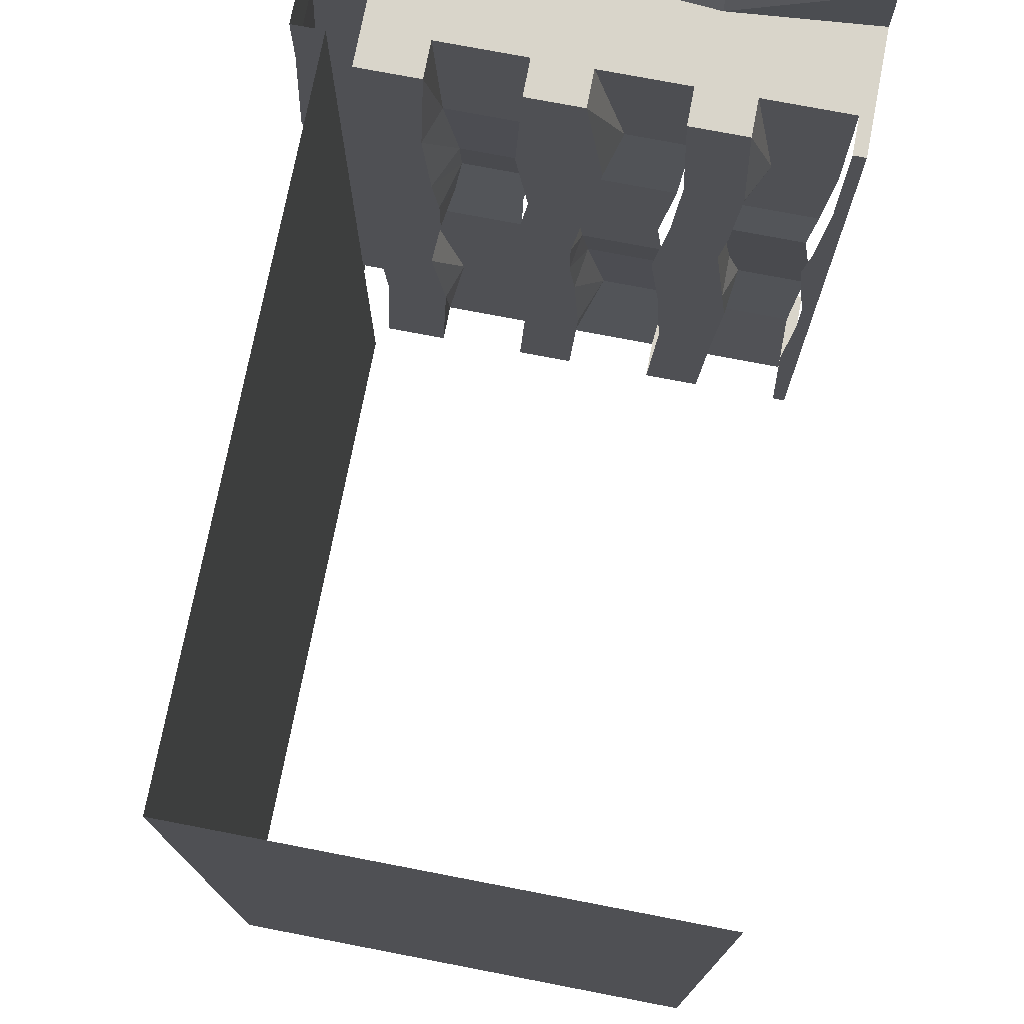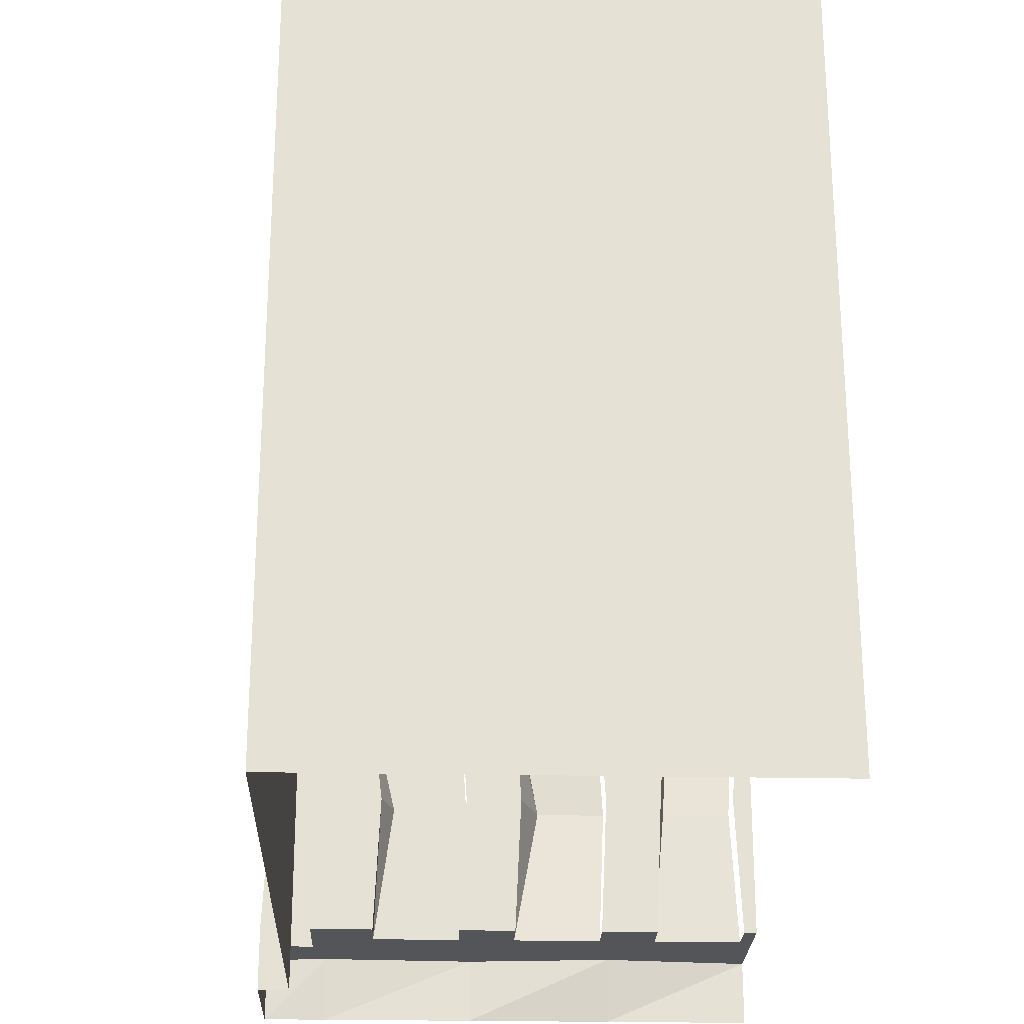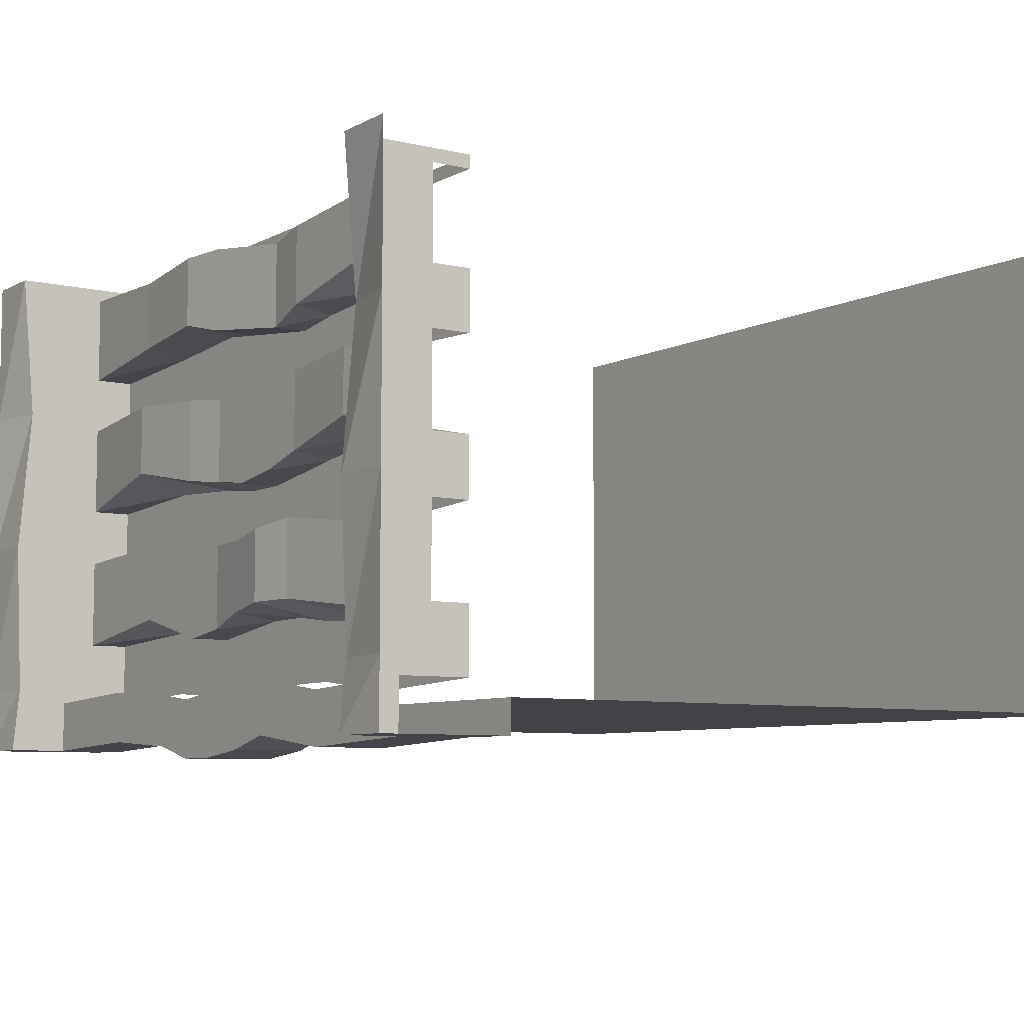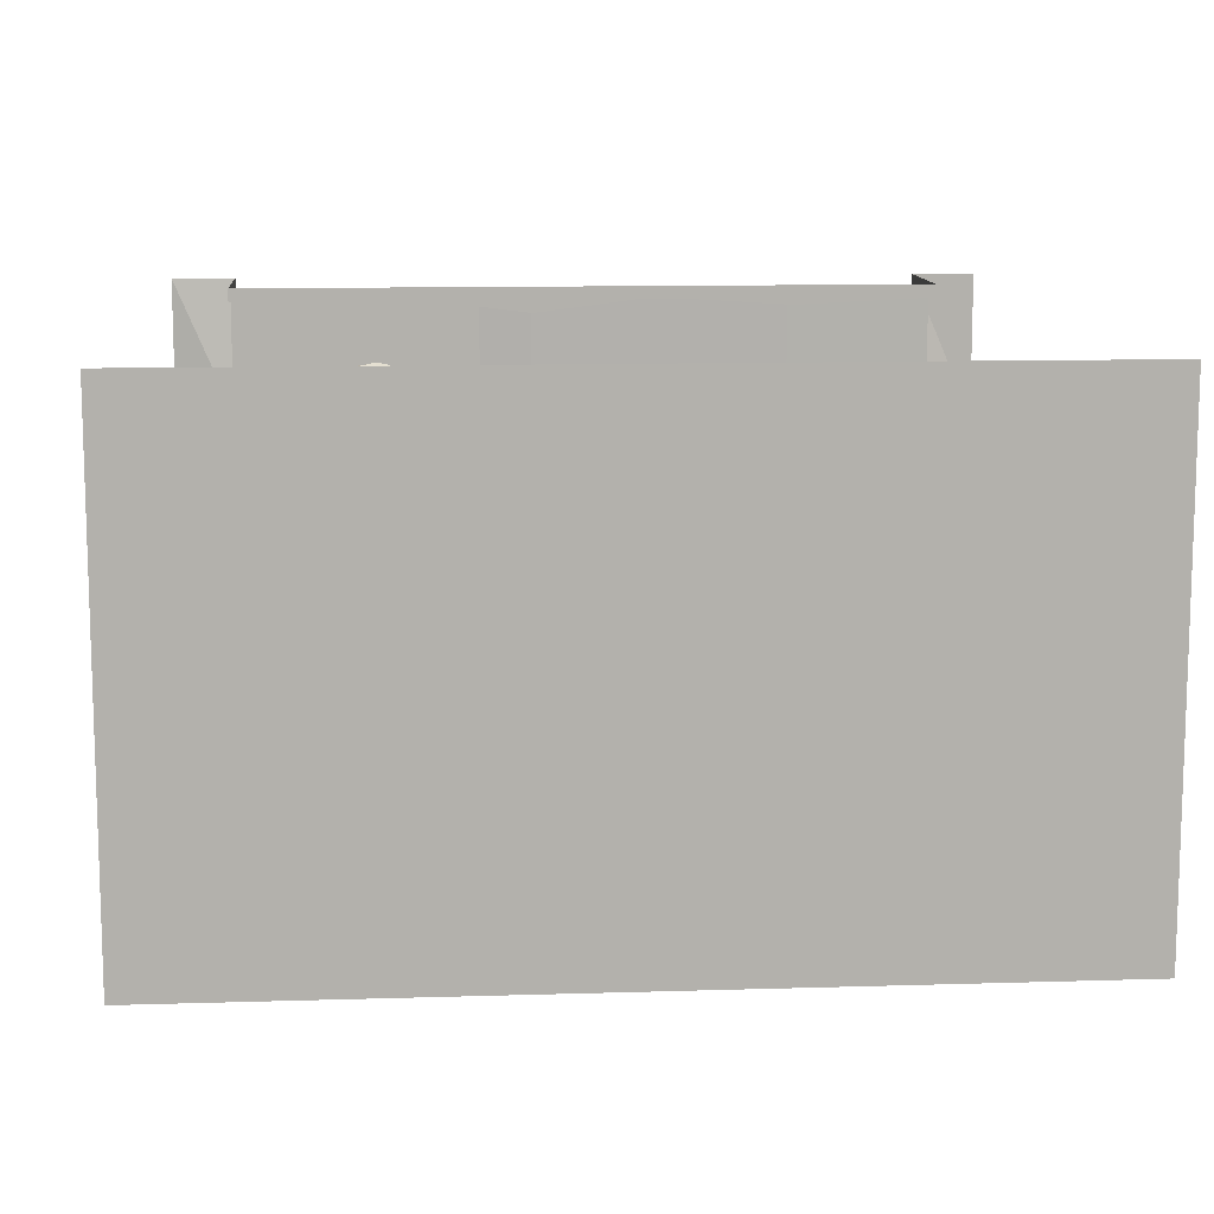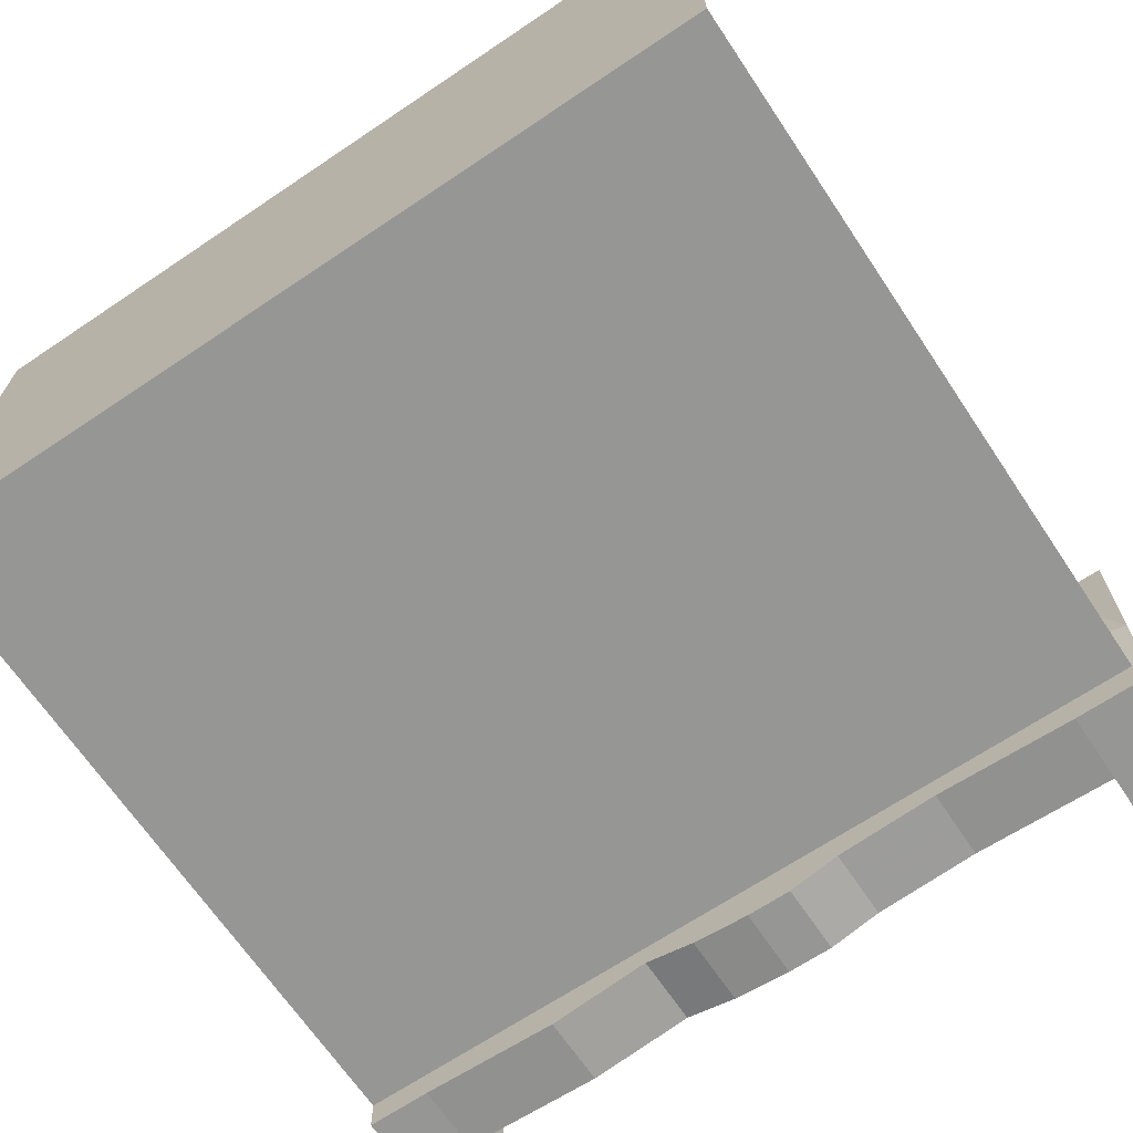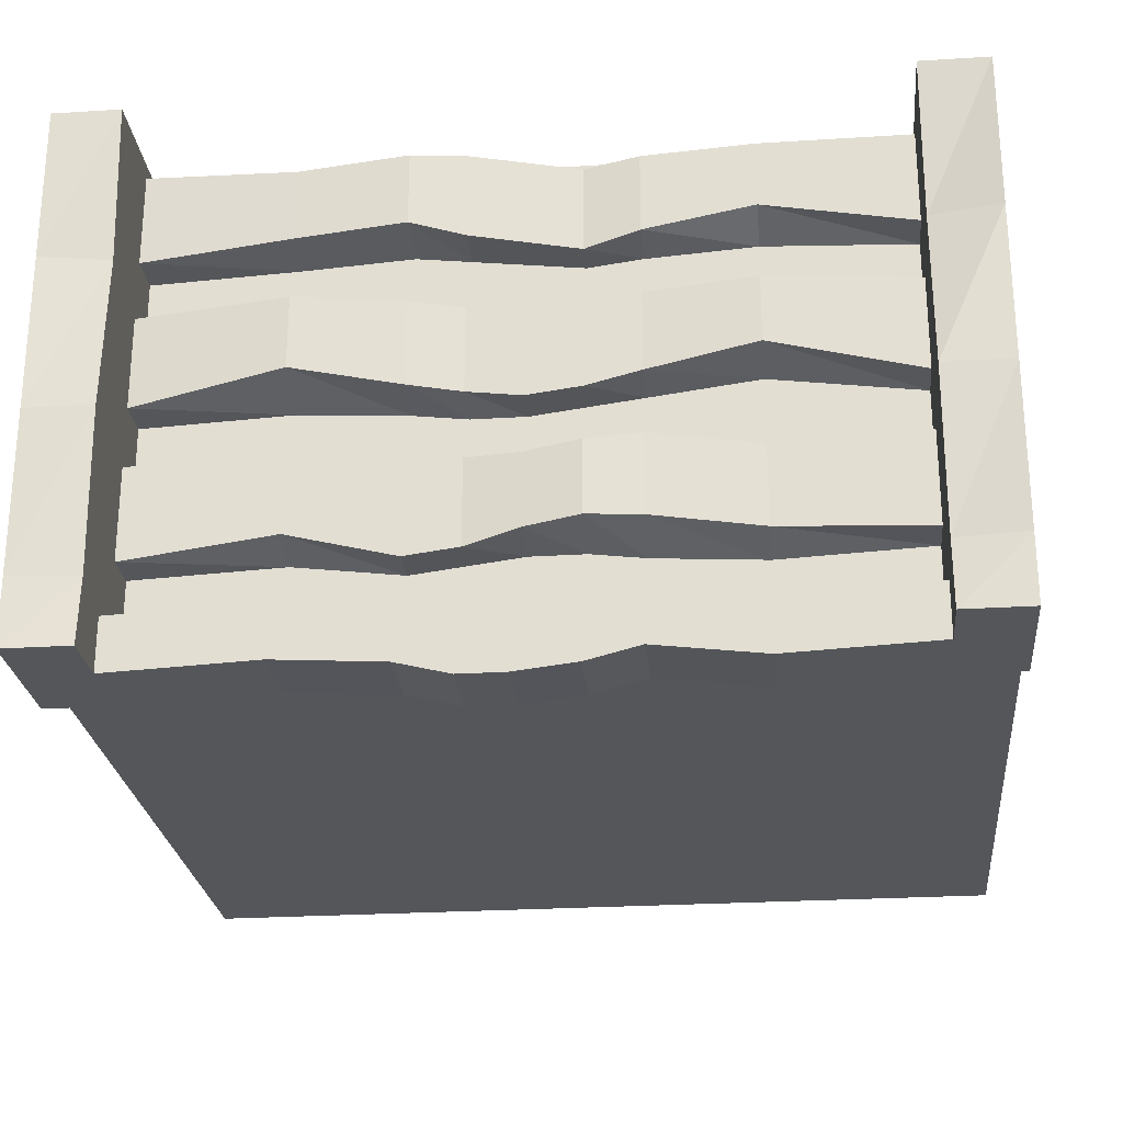
<metadata>
{"format":"obj","ext":"obj","renderer":"f3d","projection":"perspective","resolution":1024,"background":"white","views":[{"elev":74.7,"azim":100.9,"up":"+Z"},{"elev":-24.6,"azim":88.1,"up":"+Z"},{"elev":-7.1,"azim":-34.4,"up":"+Y"},{"elev":11.3,"azim":85.7,"up":"+Y"},{"elev":-67.7,"azim":123.9,"up":"+Y"},{"elev":-25.3,"azim":-84.2,"up":"+Y"}]}
</metadata>
<code>
v -0.4844 -0.1797 0.4219
v -0.5 -0.1797 0.5
v -0.5 0 0.5
v -0.5 0 0.4219
v -0.3906 -0.01562 0.4219
v -0.3906 -0.125 0.4219
v -0.3906 -0.1953 0.4219
v -0.5 -0.3594 0.4219
v -0.5 -0.3594 0.5
v -0.4922 -0.5469 0.4219
v -0.5 -0.5469 0.5
v -0.5 -0.625 0.4219
v -0.5 -0.625 0.5
v -0.4297 -0.625 0.4219
v -0.3438 -0.625 0.5
v -0.3438 -0.625 0.4219
v -0.3438 -0.5859 0.4219
v -0.3438 -0.5859 0.5
v 0.5 -0.5859 0.5
v -0.3438 -0.5859 0.25
v -0.3438 -0.5859 0.125
v -0.3438 -0.5859 0.0625
v 0.5 -0.5859 -0.5
v 0.5 0 -0.5
v 0.5 0 0.5
v -0.4297 -0.6328 0.25
v -0.3438 -0.6328 0.25
v -0.4297 -0.5625 0.4219
v -0.4297 -0.5703 0.25
v -0.4297 -0.5547 0.125
v -0.4297 -0.6172 0.125
v -0.3438 -0.6172 0.125
v -0.3438 -0.4844 0.4219
v -0.3906 -0.4844 0.4219
v -0.3906 -0.4766 0.25
v -0.3438 -0.4922 0.25
v -0.3438 -0.5703 0.25
v -0.3438 -0.5625 0.4219
v -0.3906 -0.375 0.4219
v -0.3906 -0.3828 0.25
v -0.3984 -0.3672 0.125
v -0.3984 -0.4609 0.125
v -0.3438 -0.4844 0.125
v -0.3438 -0.5547 0.125
v -0.3438 -0.3047 0.4219
v -0.3906 -0.3047 0.4219
v -0.3984 -0.2656 0.25
v -0.3438 -0.2812 0.25
v -0.3438 -0.3828 0.25
v -0.3438 -0.375 0.4219
v -0.3984 -0.1875 0.25
v -0.3906 -0.1953 0.125
v -0.3906 -0.2891 0.125
v -0.3438 -0.2969 0.125
v -0.3438 -0.3672 0.125
v -0.3438 -0.125 0.4219
v -0.3906 -0.09375 0.25
v -0.3438 -0.1172 0.25
v -0.3438 -0.1875 0.25
v -0.3438 -0.1953 0.4219
v -0.3906 -0.01562 0.25
v -0.3906 -0.02344 0.125
v -0.3906 -0.1172 0.125
v -0.3438 -0.125 0.125
v -0.3438 -0.1953 0.125
v -0.4297 -0.6328 0.0625
v -0.3438 -0.6328 0.0625
v -0.4297 -0.5547 0.0625
v -0.4297 -0.5625 0
v -0.4297 -0.6406 -0.007812
v -0.3438 -0.6406 -0.007812
v -0.3438 -0.5859 -0.007812
v -0.3438 -0.5859 -0.0625
v -0.3438 -0.5859 -0.125
v -0.3438 -0.5859 -0.25
v -0.3438 -0.5859 -0.4219
v -0.3438 -0.5859 -0.5
v -0.3438 -0.625 -0.4219
v -0.3438 -0.625 -0.5
v -0.4297 -0.625 -0.4219
v -0.5 -0.625 -0.5
v -0.5 -0.625 -0.4219
v -0.4922 -0.5469 -0.4219
v -0.5 -0.5469 -0.5
v -0.5 -0.3594 -0.4219
v -0.5 -0.3594 -0.5
v -0.4844 -0.1797 -0.4219
v -0.5 -0.1797 -0.5
v -0.5 0 -0.4219
v -0.5 0 -0.5
v -0.4062 -0.4609 0.0625
v -0.3438 -0.4766 0.0625
v -0.3438 -0.5547 0.0625
v -0.4062 -0.375 0.0625
v -0.3984 -0.3828 0
v -0.3984 -0.4688 0
v -0.3438 -0.4766 0
v -0.3438 -0.5625 0
v -0.3906 -0.3047 0.0625
v -0.3438 -0.3047 0.0625
v -0.3438 -0.375 0.0625
v -0.3906 -0.2031 0.0625
v -0.3906 -0.2109 0
v -0.3906 -0.3125 0
v -0.3438 -0.3125 0
v -0.3438 -0.3828 0
v -0.3828 -0.1328 0.0625
v -0.3438 -0.1328 0.0625
v -0.3438 -0.2031 0.0625
v -0.3828 -0.03125 0.0625
v -0.3906 -0.02344 0
v -0.3906 -0.125 0
v -0.3438 -0.125 0
v -0.3438 -0.2109 0
v -0.3906 0 0.4219
v -0.3438 -0.01562 0.4219
v -0.3438 0 0.4219
v -0.3438 -0.01562 0.25
v -0.3438 0 0.25
v -0.3438 -0.02344 0.125
v -0.3438 0 0.125
v -0.3438 -0.03125 0.0625
v -0.3438 0 0.0625
v -0.3438 -0.02344 0
v -0.3438 0 0
v -0.3438 -0.01562 -0.0625
v -0.3438 0 -0.0625
v -0.3438 -0.01562 -0.125
v -0.3438 0 -0.125
v -0.3438 -0.02344 -0.25
v -0.3438 0 -0.25
v -0.3438 -0.01562 -0.4219
v -0.3438 0 -0.4219
v -0.3906 -0.01562 -0.4219
v -0.3906 0 -0.4219
v -0.3906 -0.125 -0.4219
v -0.3984 -0.02344 -0.25
v -0.3984 -0.1094 -0.25
v -0.4062 -0.1016 -0.125
v -0.4062 -0.01562 -0.125
v -0.3984 -0.1172 -0.0625
v -0.3984 -0.01562 -0.0625
v -0.3438 -0.6172 -0.25
v -0.4297 -0.6172 -0.25
v -0.3438 -0.625 -0.125
v -0.4297 -0.625 -0.125
v -0.4297 -0.5547 -0.25
v -0.4297 -0.5625 -0.4219
v -0.3438 -0.4766 -0.25
v -0.3906 -0.4609 -0.25
v -0.3906 -0.4844 -0.4219
v -0.3438 -0.4844 -0.4219
v -0.3438 -0.5625 -0.4219
v -0.3438 -0.5547 -0.25
v -0.3438 -0.4922 -0.125
v -0.3906 -0.4922 -0.125
v -0.3906 -0.3672 -0.25
v -0.3906 -0.375 -0.4219
v -0.3438 -0.2969 -0.25
v -0.4062 -0.2734 -0.25
v -0.3906 -0.3047 -0.4219
v -0.3438 -0.3047 -0.4219
v -0.3438 -0.375 -0.4219
v -0.3438 -0.3672 -0.25
v -0.3438 -0.3047 -0.125
v -0.3984 -0.2969 -0.125
v -0.4062 -0.1875 -0.25
v -0.3906 -0.1953 -0.4219
v -0.3438 -0.1172 -0.25
v -0.3438 -0.125 -0.4219
v -0.3438 -0.1953 -0.4219
v -0.3438 -0.1875 -0.25
v -0.3438 -0.1094 -0.125
v -0.3438 -0.1172 -0.0625
v -0.4297 -0.5625 -0.125
v -0.4297 -0.6406 -0.0625
v -0.4297 -0.5703 -0.0625
v -0.3906 -0.375 -0.125
v -0.3906 -0.4844 -0.0625
v -0.3906 -0.3828 -0.0625
v -0.3984 -0.1953 -0.125
v -0.3906 -0.3047 -0.0625
v -0.3906 -0.2031 -0.0625
v -0.3438 -0.6406 -0.0625
v -0.3438 -0.4844 -0.0625
v -0.3438 -0.5625 -0.125
v -0.3438 -0.5703 -0.0625
v -0.3438 -0.3125 -0.0625
v -0.3438 -0.375 -0.125
v -0.3438 -0.3828 -0.0625
v -0.3438 -0.1953 -0.125
v -0.3438 -0.2031 -0.0625
f 1 2 3
f 1 3 4
f 1 8 2
f 2 8 9
f 9 8 10
f 9 10 11
f 11 10 12
f 11 12 13
f 26 14 28
f 26 28 29
f 26 29 30
f 26 30 31
f 34 39 35
f 35 39 40
f 35 40 41
f 35 41 42
f 46 7 47
f 47 7 51
f 47 51 52
f 47 52 53
f 57 6 5
f 57 5 61
f 57 61 62
f 57 62 63
f 31 30 68
f 31 68 66
f 66 68 69
f 66 69 70
f 81 82 83
f 81 83 84
f 84 83 85
f 84 85 86
f 86 85 87
f 86 87 88
f 88 87 89
f 88 89 90
f 42 41 94
f 42 94 91
f 91 94 95
f 91 95 96
f 53 52 102
f 53 102 99
f 99 102 103
f 99 103 104
f 63 62 110
f 63 110 107
f 107 110 111
f 107 111 112
f 134 136 137
f 137 136 138
f 137 138 139
f 137 139 140
f 140 139 141
f 140 141 142
f 142 141 112
f 142 112 111
f 144 146 147
f 144 147 80
f 80 147 148
f 150 156 157
f 150 157 151
f 151 157 158
f 160 166 167
f 160 167 161
f 161 167 168
f 146 175 147
f 175 146 176
f 175 176 177
f 177 176 70
f 177 70 69
f 156 178 157
f 178 156 179
f 178 179 180
f 180 179 96
f 180 96 95
f 166 181 167
f 181 166 182
f 181 182 183
f 183 182 104
f 183 104 103
f 1 4 5
f 1 5 6
f 1 6 7
f 1 7 8
f 15 16 17
f 15 17 18
f 16 27 20
f 16 20 17
f 27 32 21
f 27 21 20
f 33 38 34
f 34 38 28
f 34 28 10
f 34 10 39
f 45 50 46
f 46 50 39
f 46 39 8
f 46 8 7
f 56 60 6
f 6 60 7
f 32 67 22
f 32 22 21
f 67 71 72
f 67 72 22
f 77 76 78
f 77 78 79
f 28 14 12
f 28 12 10
f 39 10 8
f 115 5 4
f 5 115 116
f 116 115 117
f 132 133 134
f 134 133 135
f 134 135 89
f 134 89 136
f 143 78 76
f 143 76 75
f 143 75 145
f 80 148 83
f 80 83 82
f 151 158 85
f 151 85 83
f 151 83 148
f 151 148 153
f 151 153 152
f 161 168 87
f 161 87 85
f 161 85 158
f 161 158 162
f 162 158 163
f 184 145 74
f 184 74 73
f 184 73 71
f 136 87 168
f 136 168 170
f 170 168 171
f 136 89 87
f 145 75 74
f 71 73 72
f 13 12 14
f 13 14 15
f 15 14 16
f 16 14 26
f 16 26 27
f 26 31 27
f 27 31 32
f 33 34 35
f 33 35 36
f 35 42 36
f 36 42 43
f 45 46 47
f 45 47 48
f 47 53 48
f 48 53 54
f 56 6 57
f 56 57 58
f 57 63 58
f 58 63 64
f 32 31 66
f 32 66 67
f 66 70 67
f 67 70 71
f 79 78 80
f 79 80 81
f 81 80 82
f 43 42 91
f 43 91 92
f 91 96 92
f 92 96 97
f 54 53 99
f 54 99 100
f 99 104 100
f 100 104 105
f 64 63 107
f 64 107 108
f 107 112 108
f 108 112 113
f 143 144 80
f 143 80 78
f 143 145 144
f 144 145 146
f 149 150 151
f 149 151 152
f 149 155 150
f 150 155 156
f 159 160 161
f 159 161 162
f 159 165 160
f 160 165 166
f 169 138 136
f 169 136 170
f 169 173 138
f 138 173 139
f 139 173 174
f 139 174 141
f 141 174 113
f 141 113 112
f 184 176 146
f 184 146 145
f 184 71 176
f 176 71 70
f 185 179 156
f 185 156 155
f 185 97 179
f 179 97 96
f 188 182 166
f 188 166 165
f 188 105 182
f 182 105 104
f 18 17 19
f 19 17 20
f 19 20 21
f 19 21 22
f 19 22 23
f 33 36 37
f 33 37 38
f 36 43 44
f 36 44 37
f 45 48 49
f 45 49 50
f 48 54 55
f 48 55 49
f 56 58 59
f 56 59 60
f 58 64 65
f 58 65 59
f 22 72 23
f 23 72 73
f 23 73 74
f 23 74 75
f 23 75 76
f 23 76 77
f 43 92 93
f 43 93 44
f 92 97 98
f 92 98 93
f 54 100 101
f 54 101 55
f 100 105 106
f 100 106 101
f 64 108 109
f 64 109 65
f 108 113 114
f 108 114 109
f 116 117 118
f 118 117 119
f 118 119 120
f 120 119 121
f 120 121 122
f 122 121 123
f 122 123 124
f 124 123 125
f 124 125 126
f 126 125 127
f 126 127 128
f 128 127 129
f 128 129 130
f 130 129 131
f 130 131 132
f 132 131 133
f 149 152 153
f 149 153 154
f 149 154 155
f 159 162 163
f 159 163 164
f 159 164 165
f 169 170 171
f 169 171 172
f 169 172 173
f 185 155 186
f 185 186 187
f 185 187 97
f 188 165 189
f 188 189 190
f 188 190 105
f 164 189 165
f 172 191 173
f 173 191 174
f 174 191 192
f 174 192 113
f 113 192 114
f 190 106 105
f 154 186 155
f 187 98 97
f 19 23 24
f 19 24 25

</code>
